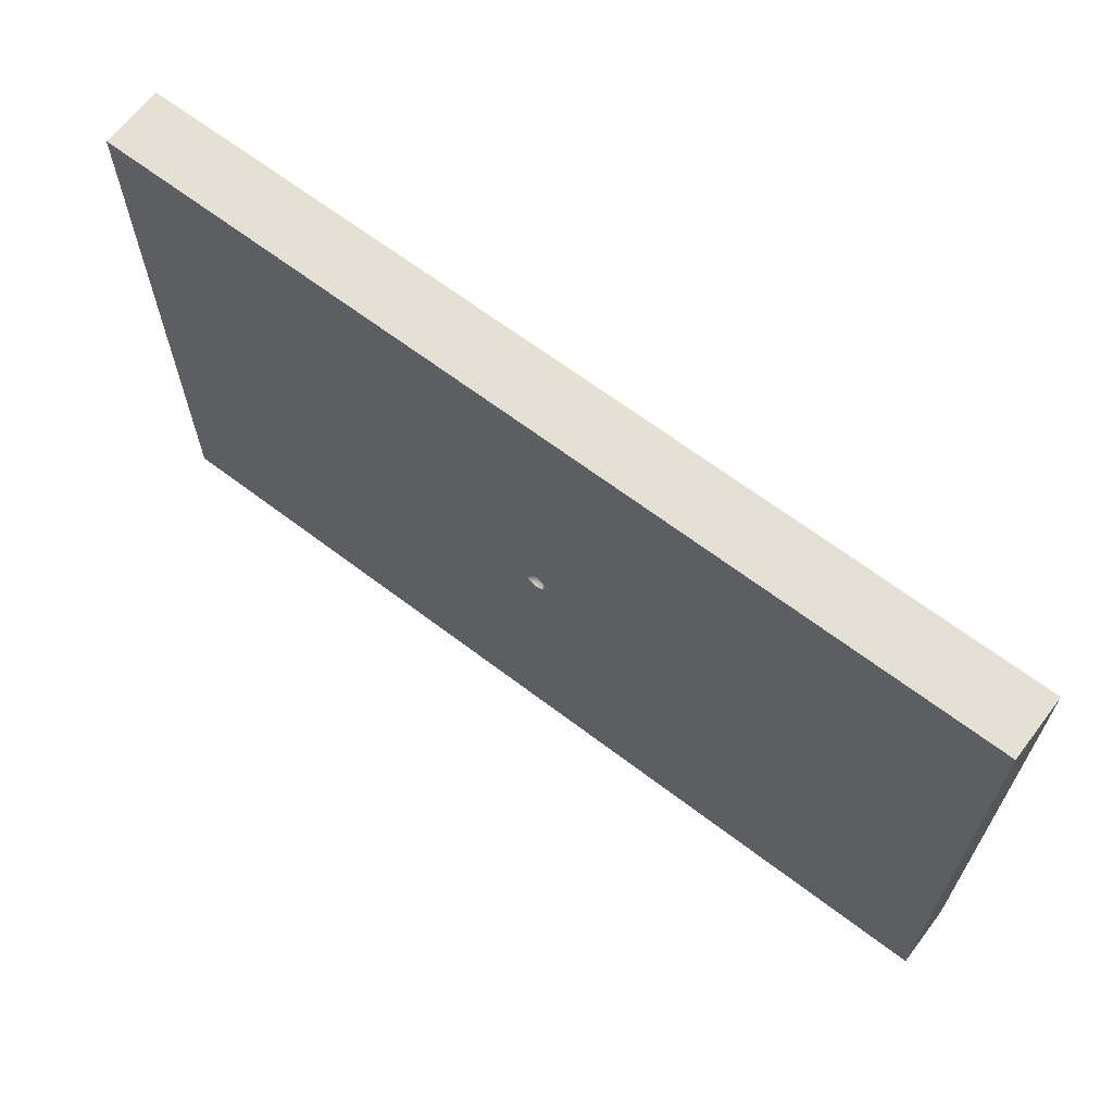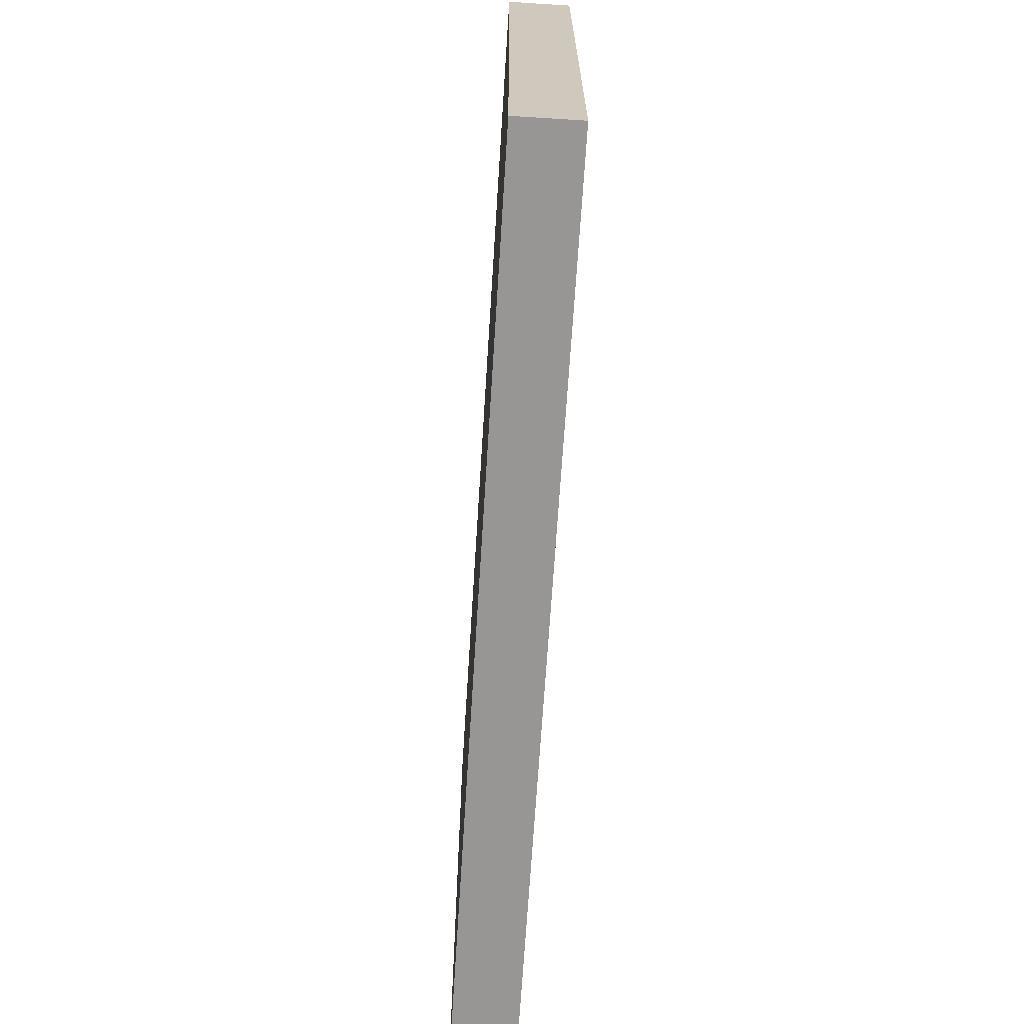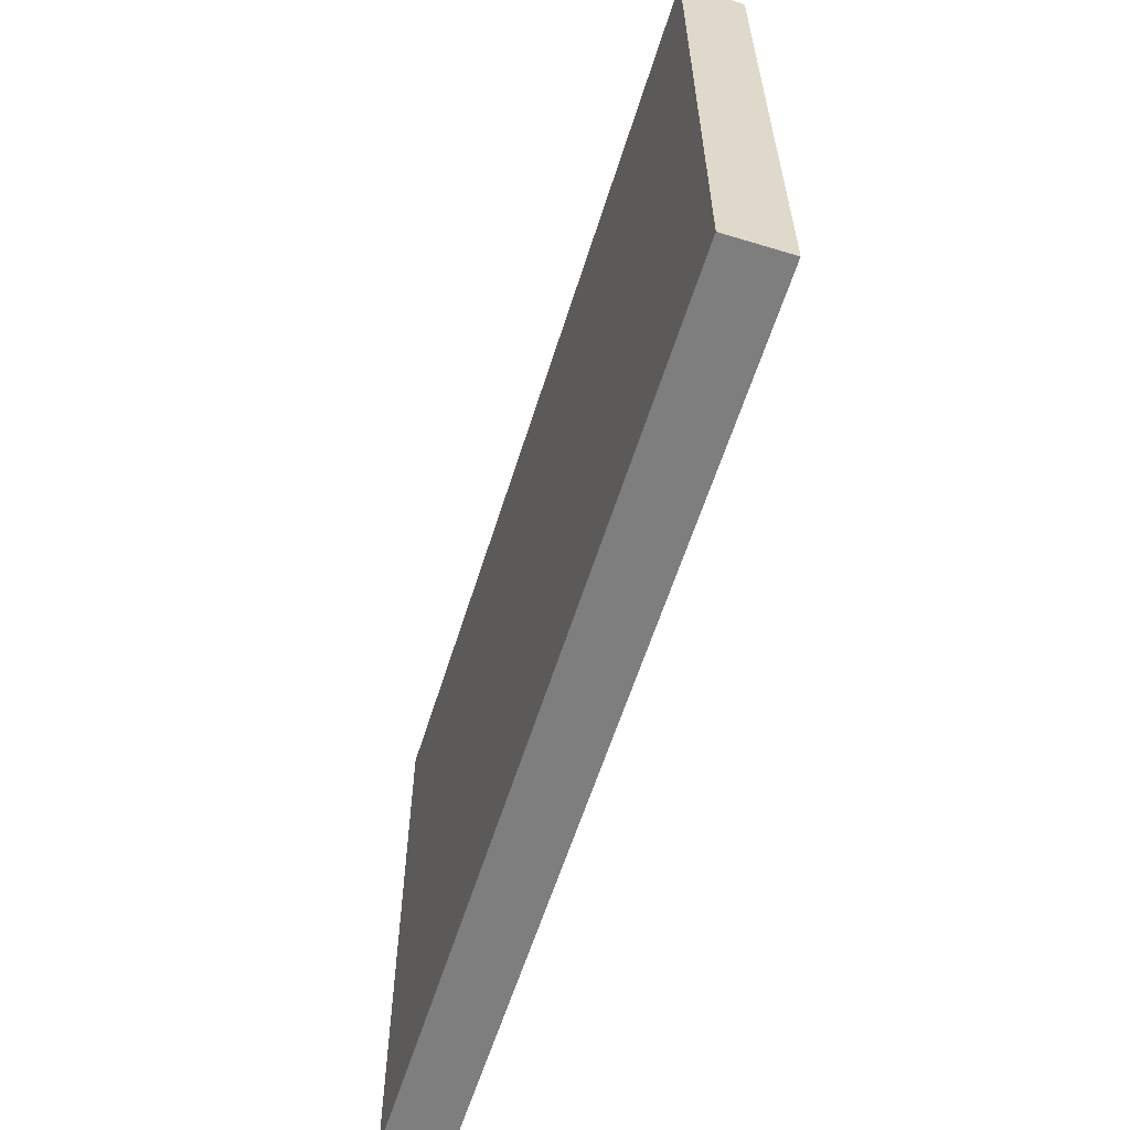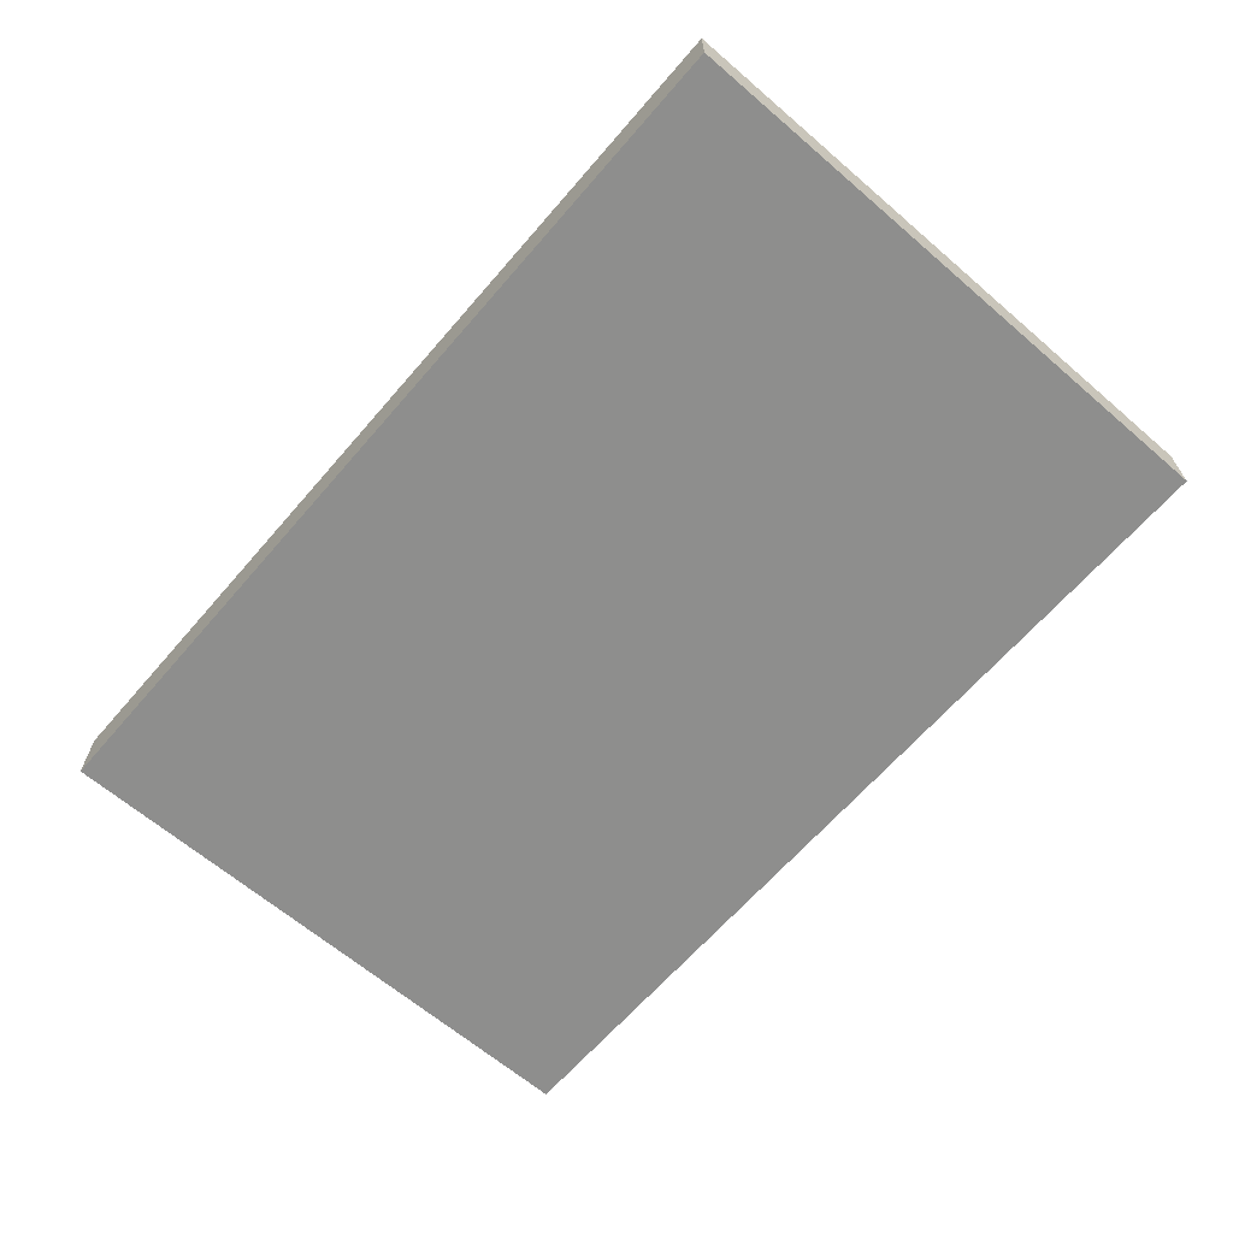
<metadata>
{"format":"obj","ext":"obj","renderer":"f3d","projection":"perspective","resolution":1024,"background":"white","views":[{"elev":65.5,"azim":37.4,"up":"+Y"},{"elev":-67.9,"azim":-93.6,"up":"+Y"},{"elev":-59.5,"azim":-107.3,"up":"+Y"},{"elev":-64.9,"azim":49.2,"up":"+Z"}]}
</metadata>
<code>
v 2.468 0.009122 0
v -2.681 1.41 0.9
v -5.249 2.938 0
v 6.5 -2.715 0
v 5.149 -0.001221 0
v 0.04675 0.04675 0.7954
v 3.358 3.006 0
v 0.024 0.024 0.7839
v 4.924 0.3214 0.9
v 0.06821 0.1181 0.8675
v 0.05936 0.1028 0.8383
v 1.788 2.795 0
v -0.5449 -0.1539 0.9
v 0.01712 0.06387 0.7954
v -2.898 2.858 0.9
v 4.507 4.22 0
v 0.008784 0.03278 0.7839
v -5.202 -4.22 0.9
v 5.208 -4.22 0.9
v 1.813e-05 0.1364 0.8675
v -5.001 -2.046 0.9
v 3.45e-06 0.1187 0.8383
v -6.5 -1.03 0.9
v 3.073e-05 0.09487 0.8138
v 0.02399 -0.02399 0.7839
v 0.1181 -0.06819 0.8675
v 0.03529 0.1317 0.8675
v 5.228 -3.143 0
v 0.1028 -0.05937 0.8383
v 0.03072 0.1147 0.8383
v -4.366 -4.22 0
v 0.08215 -0.04745 0.8138
v 0.02454 0.09164 0.8138
v 2.371 -3.134 0.9
v 0.05725 -0.03308 0.7954
v 6.5 -1.004 0
v 0.02938 -0.01697 0.7839
v -0.02939 -0.01697 0.7839
v 0.1317 -0.03529 0.8675
v 0.1147 -0.03074 0.8383
v 0.09164 -0.02453 0.8138
v -3.04 -0.6784 0
v 0.06387 -0.01711 0.7954
v -0.005847 -1.287 0.9
v 0.03278 -0.008776 0.7839
v 2.32 1.532 0.9
v 0.1364 1.966e-05 0.8675
v 2.594 -4.22 0
v 0.1187 -4.857e-08 0.8383
v -3.306 -4.22 0.45
v 0.09487 6.301e-06 0.8138
v -0.3941 -4.22 0.9
v -3.804 -4.22 0.9
v 0.06612 -1.354e-05 0.7954
v -1.126 4.22 0
v -6.5 0.6822 0.9
v 0.03394 1.234e-22 0.7839
v -5.048 4.22 0.45
v 1.843 -3.103 0
v 0.06707 0.06709 0.8138
v 0.08394 0.08392 0.8383
v -6.5 -1.985 0
v 0.09643 0.09642 0.8675
v -2.751 -4.22 0
v 0.02939 0.01698 0.7839
v 0.05727 0.03305 0.7954
v 0.7935 -0.4679 0
v 0.08216 0.04743 0.8138
v 0.8215 -4.22 0
v -3.82 2.78 0
v 6.5 1.343 0.9
v 0.1028 0.05936 0.8383
v 6.5 3.382 0.45
v 0.1181 0.06819 0.8675
v 0.03279 0.008786 0.7839
v 0.06387 0.01711 0.7954
v -1.71e-05 0.06612 0.7954
v -6.5 4.22 0
v 0.04742 -0.08217 0.8138
v 0.09164 0.02456 0.8138
v 0.1147 0.0307 0.8383
v 0.01697 0.0294 0.7839
v -0.561 -2.497 0.9
v 3.718 -0.9416 0
v 1.278 1.239 0
v 0.1317 0.03529 0.8675
v 0.04675 -0.04675 0.7954
v 5.091 -1.78 0
v 0.03308 0.05725 0.7954
v 2.458 4.22 0
v -4.891 2.964 0.9
v 0.06707 -0.0671 0.8138
v 0.04745 0.08215 0.8138
v 6.5 -0.3255 0.9
v -2.907 4.22 0
v 0.08392 -0.08395 0.8383
v 6.5 4.22 0.9
v 0.09641 -0.09645 0.8675
v 6.5 4.22 0
v 0.017 -0.02937 0.7839
v -6.5 4.22 0.9
v 0.03307 -0.05725 0.7954
v -6.5 -4.22 0.9
v 0.05935 -0.1028 0.8383
v -0.008785 -0.03279 0.7839
v -2.355e-05 -0.09487 0.8138
v -0.0171 -0.06387 0.7954
v 1.06e-05 -0.06612 0.7954
v -0.02458 -0.09163 0.8138
v 8.306e-23 -0.03394 0.7839
v -0.03071 -0.1147 0.8383
v 0.008781 -0.03277 0.7839
v -0.03528 -0.1317 0.8675
v 0.01713 -0.06386 0.7954
v -0.01698 -0.02939 0.7839
v 0.02456 -0.09163 0.8138
v -0.03307 -0.05726 0.7954
v 0.03071 -0.1147 0.8383
v -0.04745 -0.08215 0.8138
v 0.03529 -0.1317 0.8675
v -0.05935 -0.1028 0.8383
v -0.03394 4.252e-05 0.7839
v 6.5 -4.22 0.9
v 0.06817 -0.1181 0.8675
v 6.5 -2.094 0.9
v -0.06816 -0.1181 0.8675
v -0.06612 -4.86e-06 0.7954
v 6.5 -4.22 0
v -2.121e-05 -0.1364 0.8675
v 2.199 -1.824 0.9
v -0.03307 0.05725 0.7954
v -0.024 -0.024 0.7839
v -0.09487 7.368e-12 0.8138
v -6.5 -4.22 0
v -6.916e-06 -0.1187 0.8383
v 2.958 1.64 0
v -0.04674 -0.04676 0.7954
v -0.1187 2.674e-06 0.8383
v -2.844e-05 0.03394 0.7839
v 6.5 2.936 0.9
v -0.09644 -0.09642 0.8675
v -0.1364 6.445e-07 0.8675
v -5.362 4.22 0.9
v -0.05725 -0.03307 0.7954
v 1.596e-63 -3.852e-63 0.78
v -0.08217 -0.04742 0.8138
v -0.03804 -0.142 0.9
v -0.04742 0.08217 0.8138
v 0.6967 4.22 0
v -0.1181 -0.06818 0.8675
v -0.1039 -0.1039 0.9
v -0.03277 -0.008782 0.7839
v -0.1273 -0.07347 0.9
v -0.06386 -0.01713 0.7954
v -0.142 -0.03804 0.9
v -0.09163 -0.02457 0.8138
v -0.147 1.542e-06 0.9
v -0.1147 -0.03072 0.8383
v -0.142 0.03803 0.9
v -0.1317 -0.0353 0.8675
v -0.1273 0.0735 0.9
v 3.564 -2.731 0
v -6.5 2.104 0
v -0.2274 0.6947 0
v 6.5 2.485 0
v -5.171 -0.3033 0.9
v -4.566 4.22 0
v 4.441 -4.22 0
v -3.378 1.214 0
v -0.05727 0.03304 0.7954
v 0.1039 0.1039 0.9
v -0.08216 0.04743 0.8138
v 0.1273 0.07347 0.9
v 2.116 -1.621 0
v -3.647 -3.238 0.9
v -0.3412 4.22 0.9
v -0.03279 0.008785 0.7839
v -0.1039 0.1039 0.9
v -6.5 3.184 0.45
v -0.06387 0.0171 0.7954
v -0.07346 0.1273 0.9
v -6.5 0.01459 0
v -0.09164 0.02457 0.8138
v -0.03802 0.142 0.9
v 3.852 0.5781 0
v -0.1147 0.03073 0.8383
v 9.584e-06 0.147 0.9
v 6.5 0.7803 0
v -0.1317 0.03528 0.8675
v 0.03804 0.142 0.9
v -6.5 2.396 0.9
v -1.143 -1.128 0.9
v -0.06709 -0.06707 0.8138
v -0.5217 0.2879 0.9
v -5.009 1.531 0
v -0.08395 -0.08392 0.8383
v -1.436 1.072 0.9
v -3.72 0.2777 0.9
v -1.354 3.28 0.9
v 3.097 4.22 0.9
v -0.05934 0.1028 0.8383
v 4.915 2.116 0
v -1.434 2.165 0.9
v -0.0682 0.1181 0.8675
v -2.403 -4.22 0.9
v 0.1427 2.792 0.9
v -3.507 -2.012 0.9
v -0.008764 0.03279 0.7839
v 1.93 2.803 0.9
v -0.01712 0.06386 0.7954
v 3.392 2.629 0.9
v -0.02454 0.09164 0.8138
v 3.51 -0.7317 0.9
v -0.1028 -0.05934 0.8383
v -0.07349 -0.1273 0.9
v 0.7133 0.9876 0.9
v -0.1028 0.05935 0.8383
v 0.142 0.03801 0.9
v 4.909 2.054 0.9
v -1.696 0.9406 0
v -0.1181 0.06817 0.8675
v 0.147 2.019e-11 0.9
v -4.034 -1.04 0.9
v -0.02401 0.02401 0.7839
v 0.142 -0.03806 0.9
v -3.87 1.746 0.9
v 3.493 0.9544 0.9
v -0.04676 0.04675 0.7954
v 0.1273 -0.07351 0.9
v -1.042 -4.22 0
v -0.2735 0.8736 0.9
v -5.108 1.294 0.9
v 4.817 4.22 0.9
v -0.0294 0.01698 0.7839
v 0.0735 0.1273 0.9
v -0.9489 -0.743 0
v -2.192 2.645 0
v 3.56 -4.22 0.9
v -3.967 4.22 0.9
v 2.357e-06 -0.147 0.9
v -0.017 0.02939 0.7839
v -4.954 -1.313 0
v 0.2503 -2.404 0
v -0.06707 0.06709 0.8138
v 0.1039 -0.1039 0.9
v 1.636 -4.22 0.9
v 1.524 -0.07207 0.9
v -2.061 -2.633 0.9
v 0.07348 -0.1273 0.9
v -0.08392 0.08395 0.8383
v 0.8992 -2.678 0.9
v 0.5668 -0.7051 0.9
v -1.831 0.09265 0.9
v -4.576 0.1536 0
v 3.622 -2.368 0.9
v 0.03804 -0.142 0.9
v -0.09643 0.09643 0.8675
v 5.023 -1.365 0.9
v -3.731 -2.616 0
v -6.5 -2.954 0.9
v -5.21 -2.871 0
v -0.2114 2.393 0
v -0.03071 0.1147 0.8383
v 5.069 -3.081 0.9
v -0.0353 0.1317 0.8675
v -1.877 -2.48 0
v -2.716 -1.074 0.9
v -2.099 4.22 0.9
v 1.331 4.22 0.9
f 203 15 2
f 203 199 15
f 103 134 18
f 169 254 195
f 94 125 36
f 185 5 84
f 211 200 209
f 188 165 71
f 232 226 91
f 197 253 194
f 153 155 13
f 268 239 15
f 85 12 136
f 253 267 192
f 55 262 237
f 62 242 261
f 134 261 31
f 1 185 84
f 247 252 130
f 52 248 205
f 166 23 21
f 165 188 202
f 36 4 88
f 70 195 3
f 4 28 88
f 95 70 167
f 191 91 101
f 34 238 255
f 48 168 238
f 136 12 7
f 149 90 12
f 254 42 242
f 242 259 261
f 258 264 125
f 247 225 252
f 36 88 5
f 207 223 21
f 21 223 166
f 56 182 23
f 19 123 264
f 83 248 52
f 175 205 248
f 85 136 1
f 163 3 195
f 195 70 169
f 28 162 88
f 55 237 95
f 69 48 246
f 46 227 211
f 200 90 269
f 230 64 266
f 42 254 169
f 48 69 59
f 31 18 134
f 166 232 56
f 128 4 123
f 5 202 188
f 176 269 149
f 16 7 90
f 174 1 84
f 254 242 182
f 260 23 62
f 254 182 195
f 58 239 167
f 78 3 163
f 264 255 238
f 53 50 205
f 19 238 168
f 50 64 205
f 185 1 136
f 220 164 236
f 259 242 42
f 249 256 252
f 31 64 50
f 99 16 97
f 12 262 149
f 34 130 251
f 231 235 216
f 18 53 175
f 233 211 219
f 248 192 267
f 202 5 185
f 194 231 197
f 255 213 130
f 178 181 194
f 203 197 231
f 187 231 184
f 46 209 216
f 187 190 231
f 155 157 13
f 267 253 198
f 13 253 192
f 213 227 247
f 21 260 18
f 192 147 13
f 151 13 215
f 185 136 202
f 140 73 97
f 207 175 248
f 56 191 163
f 101 78 179
f 55 95 268
f 62 134 260
f 1 67 85
f 176 55 268
f 99 97 73
f 246 251 52
f 259 266 64
f 84 88 162
f 230 69 52
f 50 53 31
f 246 52 69
f 223 267 198
f 52 205 230
f 143 239 58
f 12 85 262
f 233 97 16
f 9 71 219
f 103 260 134
f 59 162 48
f 36 5 188
f 42 169 220
f 215 13 147
f 56 23 166
f 194 13 157
f 103 18 260
f 227 46 247
f 67 243 236
f 153 13 151
f 260 21 23
f 223 198 166
f 199 206 176
f 95 167 239
f 15 91 226
f 209 269 206
f 176 206 269
f 219 140 233
f 97 233 140
f 190 235 231
f 3 167 70
f 255 258 213
f 171 216 235
f 251 130 252
f 192 248 83
f 209 206 216
f 125 123 4
f 243 59 69
f 71 165 140
f 149 55 176
f 90 200 16
f 268 95 239
f 238 246 48
f 18 31 53
f 237 220 169
f 168 128 19
f 237 70 95
f 85 67 164
f 82 145 8
f 206 199 203
f 100 145 112
f 230 205 64
f 59 174 162
f 154 152 127
f 34 251 246
f 122 127 152
f 152 154 38
f 67 236 164
f 181 184 194
f 137 132 144
f 212 263 148
f 229 245 252
f 27 190 20
f 83 52 251
f 186 183 217
f 186 133 183
f 214 150 196
f 141 196 150
f 126 121 141
f 113 111 126
f 135 111 129
f 245 249 252
f 118 135 120
f 129 120 135
f 118 120 104
f 124 98 104
f 39 40 26
f 29 26 40
f 63 171 10
f 259 42 266
f 40 39 49
f 49 47 81
f 72 81 74
f 182 62 23
f 133 156 127
f 239 143 91
f 74 63 72
f 11 61 10
f 179 163 191
f 137 144 193
f 236 266 42
f 48 162 168
f 63 10 61
f 193 119 137
f 191 56 232
f 113 147 129
f 265 263 20
f 204 201 265
f 45 145 37
f 59 243 174
f 53 205 175
f 114 108 116
f 257 250 204
f 116 79 114
f 221 217 257
f 37 145 25
f 144 38 154
f 217 221 186
f 149 269 90
f 186 189 138
f 258 9 213
f 38 145 152
f 19 264 238
f 269 209 200
f 115 117 105
f 161 178 194
f 227 213 9
f 96 104 98
f 138 133 186
f 100 112 102
f 181 178 204
f 78 167 3
f 225 222 39
f 189 186 221
f 87 92 35
f 37 25 35
f 252 44 251
f 9 219 227
f 173 216 171
f 115 145 132
f 143 101 91
f 212 148 210
f 105 145 115
f 138 142 158
f 27 10 190
f 161 159 221
f 79 116 104
f 25 100 87
f 167 78 58
f 201 204 250
f 123 125 264
f 142 189 157
f 41 43 32
f 196 141 121
f 188 94 36
f 110 145 105
f 32 92 29
f 250 257 217
f 206 203 231
f 255 264 258
f 234 145 224
f 79 92 102
f 266 236 243
f 159 157 189
f 28 168 162
f 58 78 143
f 160 142 155
f 98 29 96
f 180 177 170
f 183 133 180
f 240 129 147
f 150 153 141
f 61 72 63
f 151 141 153
f 144 154 146
f 220 237 262
f 105 107 110
f 85 164 262
f 51 41 49
f 47 49 39
f 178 161 257
f 201 148 263
f 150 214 160
f 257 204 178
f 99 202 16
f 216 247 46
f 6 60 89
f 130 34 255
f 126 141 215
f 30 11 27
f 215 147 126
f 222 247 218
f 135 118 106
f 131 241 210
f 245 98 249
f 131 210 148
f 265 20 184
f 46 211 209
f 8 145 65
f 113 129 111
f 207 248 267
f 250 217 244
f 25 145 100
f 184 181 265
f 187 20 190
f 244 172 228
f 4 36 125
f 83 44 192
f 224 145 241
f 121 126 111
f 198 226 232
f 218 173 86
f 2 197 203
f 108 107 106
f 151 215 141
f 256 240 44
f 156 133 158
f 49 81 51
f 168 28 128
f 207 21 175
f 51 76 54
f 124 249 98
f 13 194 253
f 124 104 120
f 125 94 258
f 211 227 219
f 197 2 253
f 150 160 153
f 93 60 11
f 90 7 12
f 44 252 256
f 51 54 41
f 39 26 225
f 75 145 57
f 259 31 261
f 201 244 148
f 94 9 258
f 235 10 171
f 232 166 198
f 131 228 241
f 74 86 173
f 66 6 65
f 220 236 42
f 86 47 218
f 235 190 10
f 1 174 67
f 268 199 176
f 187 184 20
f 101 143 78
f 222 218 47
f 239 91 15
f 111 109 121
f 158 160 214
f 152 145 122
f 224 228 234
f 173 171 74
f 232 91 191
f 229 225 26
f 7 16 202
f 250 244 201
f 142 138 189
f 55 149 262
f 80 51 81
f 160 158 142
f 86 81 47
f 120 256 124
f 221 257 161
f 249 124 256
f 220 262 164
f 57 145 45
f 22 20 263
f 67 174 243
f 204 265 181
f 109 106 107
f 240 147 44
f 26 29 98
f 82 8 89
f 263 265 201
f 122 145 177
f 208 145 139
f 106 116 108
f 148 244 131
f 113 126 147
f 241 145 208
f 170 234 228
f 177 145 234
f 47 39 222
f 22 30 20
f 107 117 109
f 256 120 240
f 8 65 6
f 65 145 75
f 263 212 22
f 210 208 77
f 189 221 159
f 24 22 212
f 159 194 157
f 76 66 75
f 33 30 24
f 22 24 30
f 11 30 93
f 127 122 180
f 33 93 30
f 163 195 182
f 61 11 60
f 60 68 61
f 72 61 68
f 161 194 159
f 81 72 80
f 108 114 110
f 68 80 72
f 165 99 73
f 40 49 41
f 87 102 92
f 208 210 241
f 173 218 216
f 29 40 32
f 62 261 134
f 172 217 183
f 41 32 40
f 213 247 130
f 96 29 92
f 96 92 104
f 10 27 11
f 127 180 133
f 79 104 92
f 118 104 116
f 216 218 247
f 116 106 118
f 109 111 106
f 226 2 15
f 135 106 111
f 119 121 109
f 63 74 171
f 121 119 196
f 112 110 114
f 7 202 136
f 193 196 119
f 182 56 163
f 196 193 214
f 175 21 18
f 146 214 193
f 94 71 9
f 84 162 174
f 245 229 98
f 156 158 146
f 231 216 206
f 214 146 158
f 114 102 112
f 229 252 225
f 138 158 133
f 237 169 70
f 180 170 183
f 4 128 28
f 2 198 253
f 194 184 231
f 170 228 172
f 192 44 147
f 228 131 244
f 165 202 99
f 225 247 222
f 210 77 212
f 73 140 165
f 17 145 82
f 155 153 160
f 24 212 77
f 77 14 24
f 33 24 14
f 117 115 137
f 89 93 14
f 94 188 71
f 139 17 77
f 33 14 93
f 54 76 57
f 233 200 211
f 139 145 17
f 93 89 60
f 60 6 68
f 132 145 38
f 68 6 66
f 76 80 66
f 238 34 246
f 140 219 71
f 129 240 120
f 68 66 80
f 62 182 242
f 177 180 122
f 43 41 54
f 163 179 78
f 132 137 115
f 172 183 170
f 32 43 35
f 32 35 92
f 102 114 79
f 83 251 44
f 191 101 179
f 112 145 110
f 119 109 117
f 117 137 119
f 233 16 200
f 146 193 144
f 157 155 142
f 57 45 54
f 156 146 154
f 266 243 230
f 26 98 229
f 80 76 51
f 154 127 156
f 234 170 177
f 224 241 228
f 226 198 2
f 43 54 45
f 64 31 259
f 139 77 208
f 14 77 17
f 17 82 14
f 89 14 82
f 172 244 217
f 6 89 8
f 84 5 88
f 65 75 66
f 75 57 76
f 45 37 43
f 207 267 223
f 27 20 30
f 35 43 37
f 69 230 243
f 86 74 81
f 87 35 25
f 102 87 100
f 123 19 128
f 108 110 107
f 107 105 117
f 268 15 199
f 38 144 132

</code>
